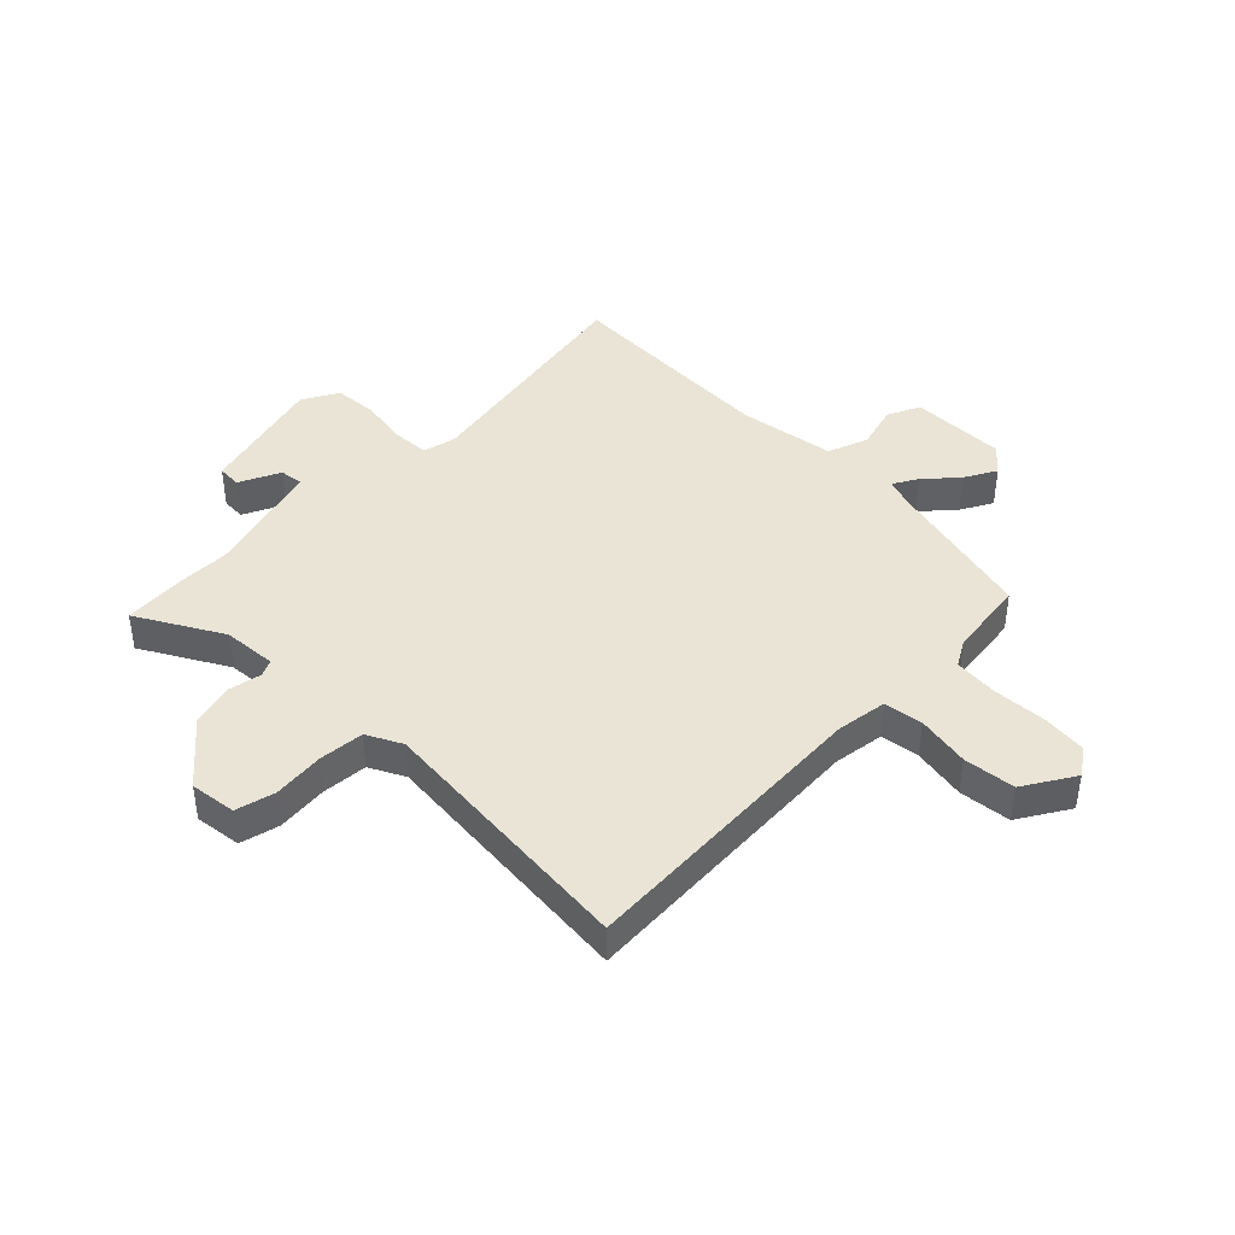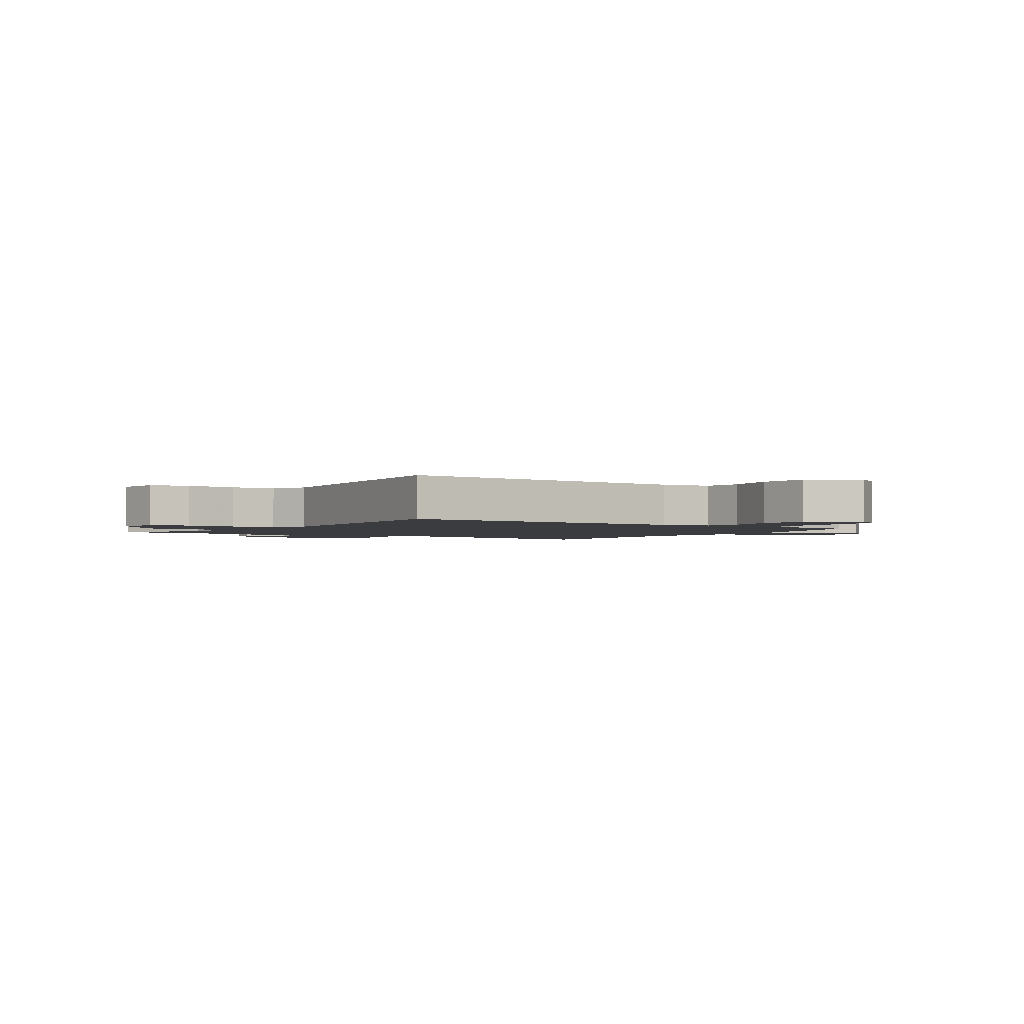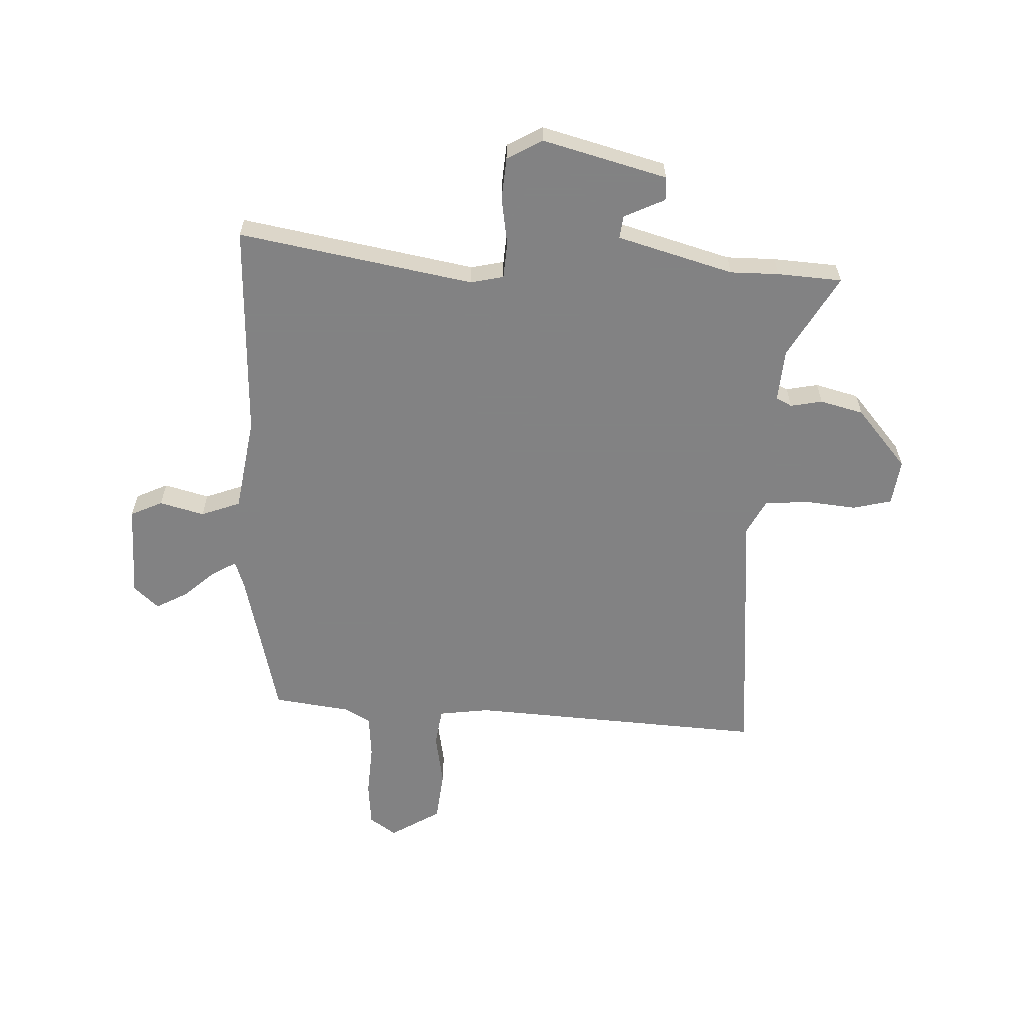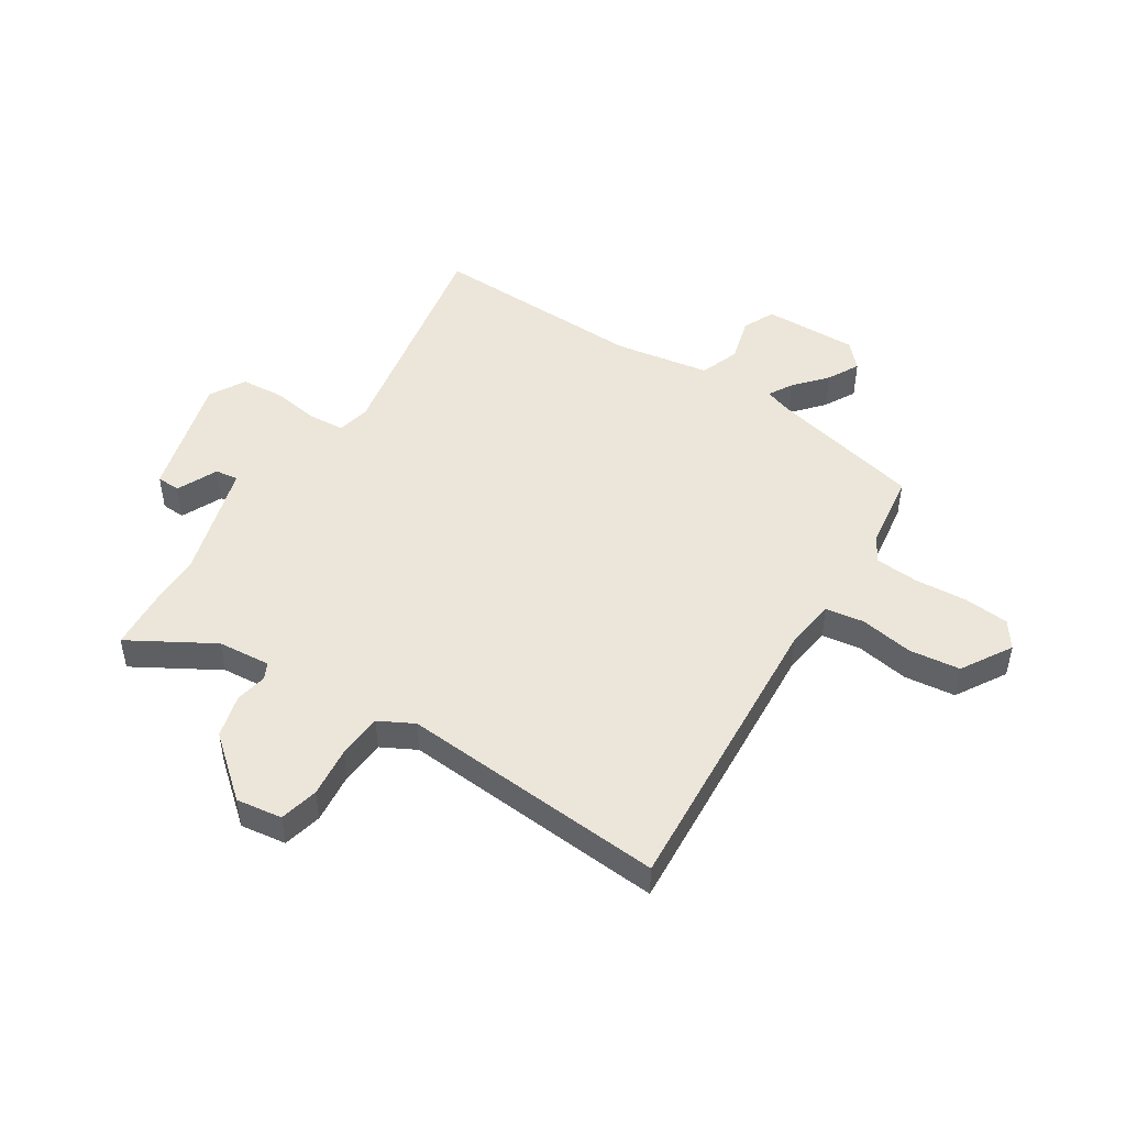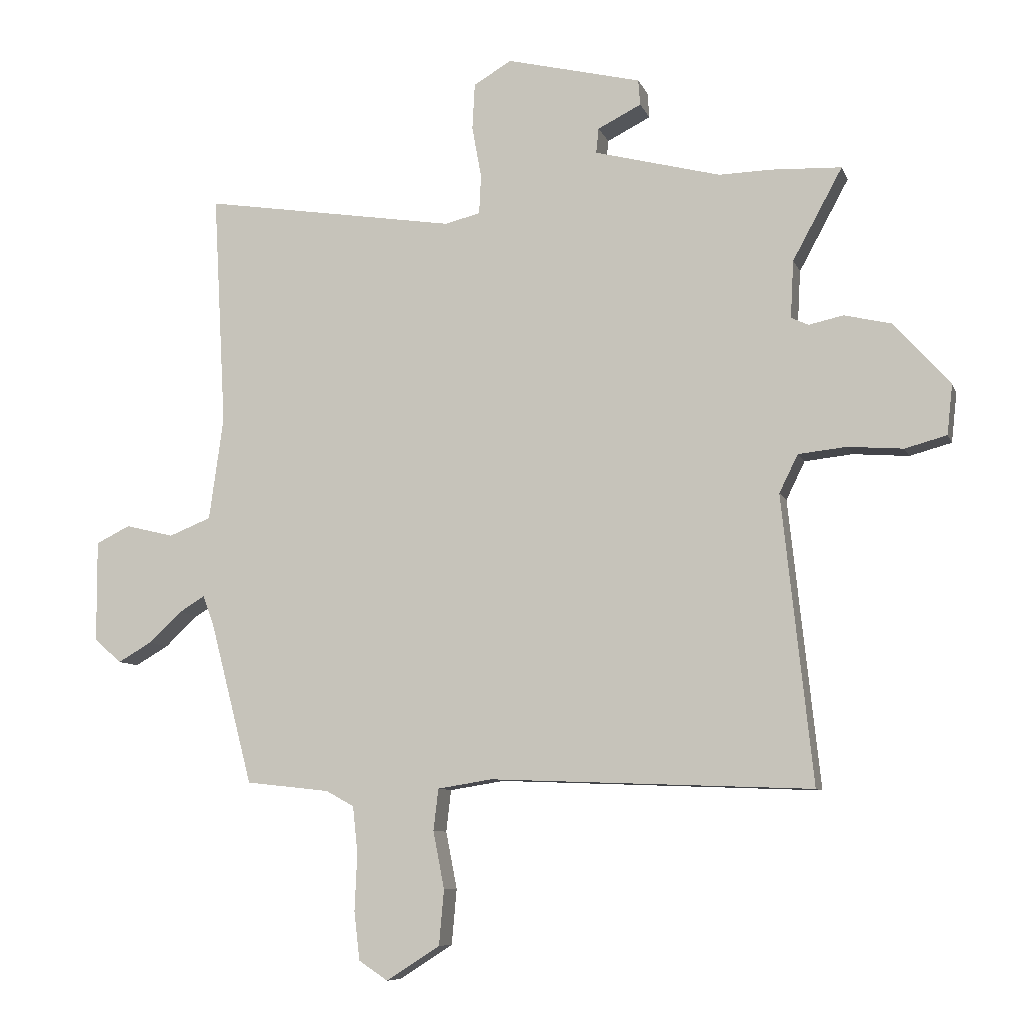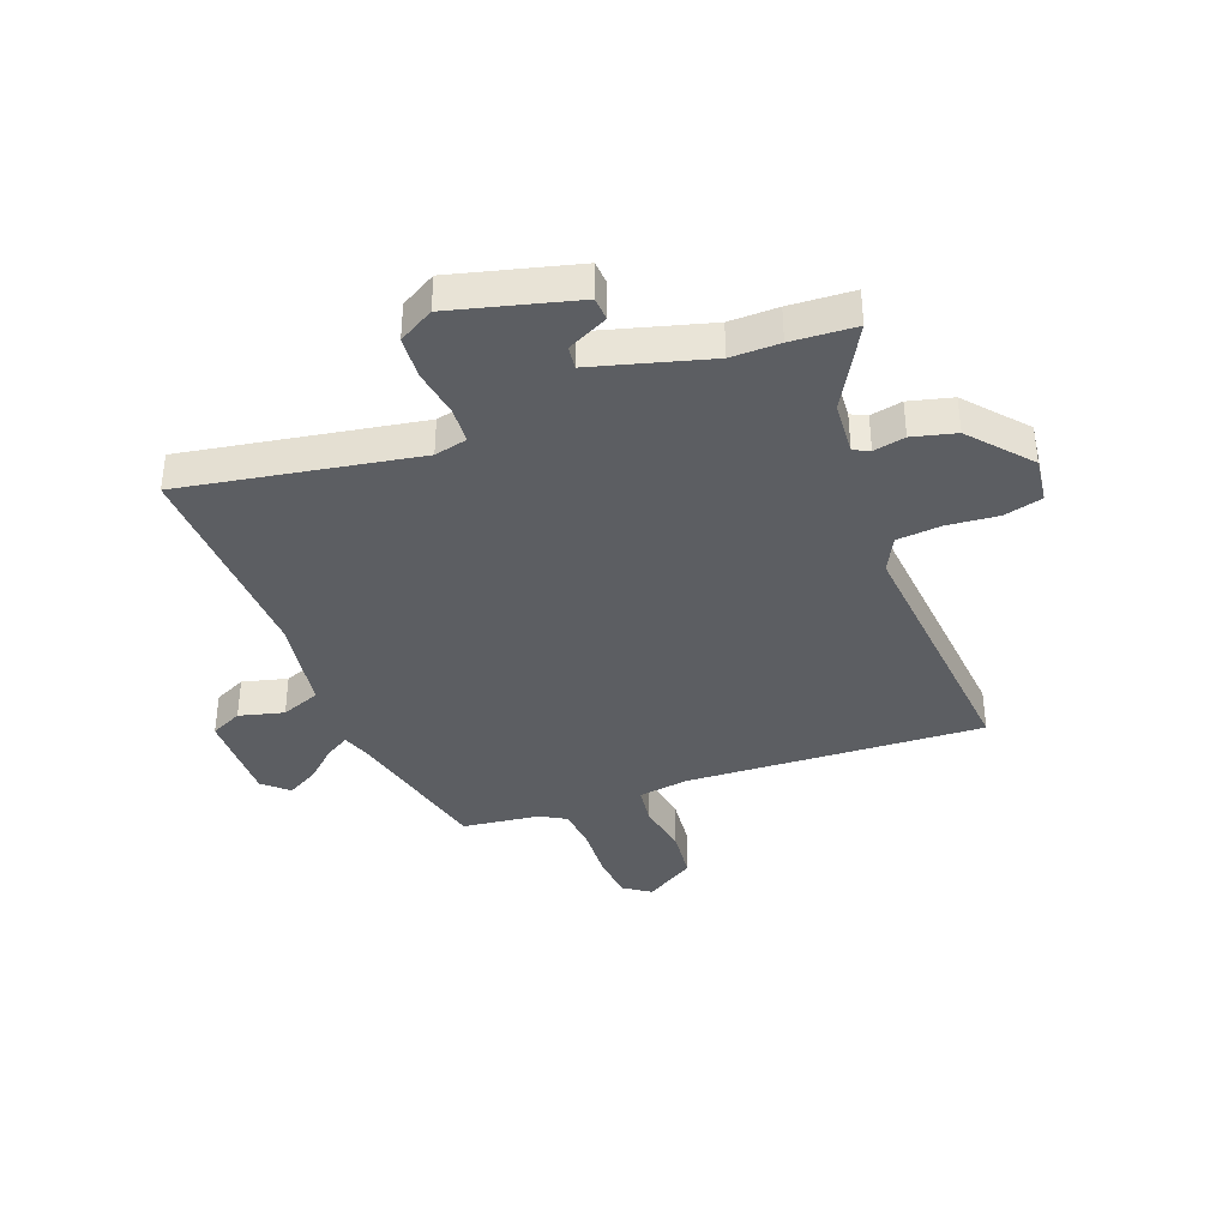
<metadata>
{"format":"obj","ext":"obj","renderer":"f3d","projection":"perspective","resolution":1024,"background":"white","views":[{"elev":42.5,"azim":133.9,"up":"+Y"},{"elev":-2.1,"azim":145.7,"up":"+Y"},{"elev":-60.9,"azim":-3.6,"up":"+Y"},{"elev":48.4,"azim":121.0,"up":"+Y"},{"elev":-8.4,"azim":15.5,"up":"+Z"},{"elev":-38.2,"azim":19.8,"up":"+Y"}]}
</metadata>
<code>
v -0.48 0.07 0.516
v -0.07 0.07 0.451
v -0.013 0.07 0.465
v -0.01 0.07 0.528
v -0.025 0.07 0.611
v -0.021 0.07 0.685
v 0.04 0.07 0.721
v 0.257 0.07 0.668
v 0.26 0.07 0.627
v 0.19 0.07 0.592
v 0.186 0.07 0.552
v 0.389 0.07 0.499
v 0.474 0.07 0.501
v 0.586 0.07 0.496
v 0.506 0.07 0.349
v 0.501 0.07 0.257
v 0.529 0.07 0.244
v 0.584 0.07 0.256
v 0.66 0.07 0.238
v 0.75 0.07 0.137
v 0.741 0.07 0.057
v 0.674 0.07 0.039
v 0.585 0.07 0.046
v 0.508 0.07 0.038
v 0.478 0.07 -0.023
v 0.527 0.07 -0.484
v 0.009 0.07 -0.464
v -0.079 0.07 -0.478
v -0.087 0.07 -0.545
v -0.069 0.07 -0.637
v -0.077 0.07 -0.726
v -0.163 0.07 -0.781
v -0.21 0.07 -0.75
v -0.219 0.07 -0.672
v -0.215 0.07 -0.58
v -0.223 0.07 -0.505
v -0.268 0.07 -0.48
v -0.403 0.07 -0.465
v -0.471 0.07 -0.205
v -0.489 0.07 -0.156
v -0.53 0.07 -0.181
v -0.584 0.07 -0.231
v -0.638 0.07 -0.262
v -0.682 0.07 -0.224
v -0.683 0.07 -0.06
v -0.628 0.07 -0.033
v -0.55 0.07 -0.052
v -0.482 0.07 -0.025
v -0.459 0.07 0.141
v -0.48 0 0.516
v -0.07 0 0.451
v -0.013 0 0.465
v -0.01 0 0.528
v -0.025 0 0.611
v -0.021 0 0.685
v 0.04 0 0.721
v 0.257 0 0.668
v 0.26 0 0.627
v 0.19 0 0.592
v 0.186 0 0.552
v 0.389 0 0.499
v 0.474 0 0.501
v 0.586 0 0.496
v 0.506 0 0.349
v 0.501 0 0.257
v 0.529 0 0.244
v 0.584 0 0.256
v 0.66 0 0.238
v 0.75 0 0.137
v 0.741 0 0.057
v 0.674 0 0.039
v 0.585 0 0.046
v 0.508 0 0.038
v 0.478 0 -0.023
v 0.527 0 -0.484
v 0.009 0 -0.464
v -0.079 0 -0.478
v -0.087 0 -0.545
v -0.069 0 -0.637
v -0.077 0 -0.726
v -0.163 0 -0.781
v -0.21 0 -0.75
v -0.219 0 -0.672
v -0.215 0 -0.58
v -0.223 0 -0.505
v -0.268 0 -0.48
v -0.403 0 -0.465
v -0.471 0 -0.205
v -0.489 0 -0.156
v -0.53 0 -0.181
v -0.584 0 -0.231
v -0.638 0 -0.262
v -0.682 0 -0.224
v -0.683 0 -0.06
v -0.628 0 -0.033
v -0.55 0 -0.052
v -0.482 0 -0.025
v -0.459 0 0.141
f 44 45 46 47
f 44 47 48
f 41 42 43 44
f 40 41 44 48
f 39 40 48 49
f 37 38 39 49
f 32 33 34 35
f 32 35 36
f 29 30 31 32
f 28 29 32 36
f 25 26 27
f 24 25 27 28
f 20 21 22 23
f 20 23 24
f 17 18 19 20
f 16 17 20 24
f 12 13 14 15
f 11 12 15 16
f 7 8 9 10
f 7 10 11
f 4 5 6 7
f 3 4 7 11
f 37 49 1 2
f 36 37 2 3
f 16 24 28 36
f 3 11 16 36
f 96 95 94 93
f 97 96 93
f 93 92 91 90
f 97 93 90 89
f 98 97 89 88
f 98 88 87 86
f 84 83 82 81
f 85 84 81
f 81 80 79 78
f 85 81 78 77
f 76 75 74
f 77 76 74 73
f 72 71 70 69
f 73 72 69
f 69 68 67 66
f 73 69 66 65
f 64 63 62 61
f 65 64 61 60
f 59 58 57 56
f 60 59 56
f 56 55 54 53
f 60 56 53 52
f 51 50 98 86
f 52 51 86 85
f 85 77 73 65
f 85 65 60 52
f 1 50 51 2
f 2 51 52 3
f 3 52 53 4
f 4 53 54 5
f 5 54 55 6
f 6 55 56 7
f 7 56 57 8
f 8 57 58 9
f 9 58 59 10
f 10 59 60 11
f 11 60 61 12
f 12 61 62 13
f 13 62 63 14
f 14 63 64 15
f 15 64 65 16
f 16 65 66 17
f 17 66 67 18
f 18 67 68 19
f 19 68 69 20
f 20 69 70 21
f 21 70 71 22
f 22 71 72 23
f 23 72 73 24
f 24 73 74 25
f 25 74 75 26
f 26 75 76 27
f 27 76 77 28
f 28 77 78 29
f 29 78 79 30
f 30 79 80 31
f 31 80 81 32
f 32 81 82 33
f 33 82 83 34
f 34 83 84 35
f 35 84 85 36
f 36 85 86 37
f 37 86 87 38
f 38 87 88 39
f 39 88 89 40
f 40 89 90 41
f 41 90 91 42
f 42 91 92 43
f 43 92 93 44
f 44 93 94 45
f 45 94 95 46
f 46 95 96 47
f 47 96 97 48
f 48 97 98 49
f 49 98 50 1

</code>
